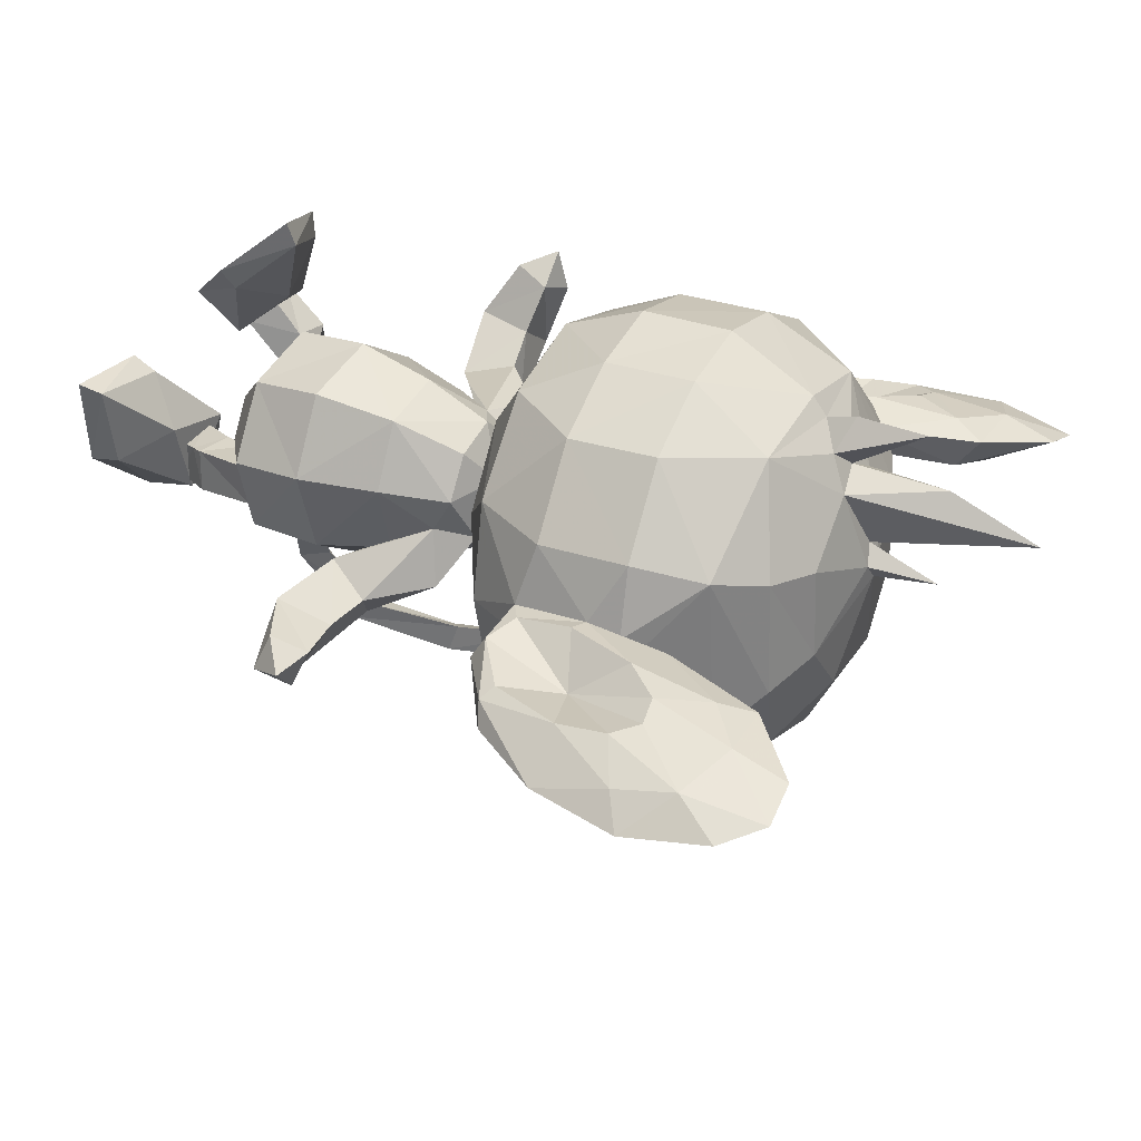
<metadata>
{"format":"obj","ext":"obj","renderer":"f3d","projection":"perspective","resolution":1024,"background":"white","views":[{"elev":30.7,"azim":120.7,"up":"+Y"}]}
</metadata>
<code>
o eipam
v -0.4478 -0.4994 -1.753
v -0.4974 -0.5632 -2.257
v 0.2422 -0.7371 -2.257
v -0.2582 -0.5018 -1.481
v -0.8486 0.1105 -2.257
v -0.497 -0.3163 -1.481
v 0.7581 1.052 -1.567
v 0.08907 1.317 -2.257
v 0.04546 1.248 -1.567
v 0.8286 1.143 -2.257
v 0.928 -0.3025 -1.567
v 0.9369 -0.3094 -2.257
v 1.18 0.4695 -2.257
v 0.4901 0.7075 -1.222
v 0.6903 0.3558 -1.222
v 1.124 0.4101 -1.567
v -0.1589 -0.1275 -1.222
v 0.1859 -0.1993 -1.222
v 0.3744 0.1277 -1.149
v 0.09981 0.8147 -1.222
v -0.04321 0.4523 -1.149
v 0.7733 0.1542 -1.303
v 0.7957 -0.1997 -1.42
v 0.4669 -0.2401 -1.314
v 0.4669 -0.2401 -1.314
v -0.7924 0.1698 -1.567
v -0.3136 0.1889 -1.222
v 0.2858 -0.6681 -1.567
v -0.1161 0.8453 -1.303
v -0.6056 0.8894 -2.257
v -0.5968 0.8825 -1.567
v -0.4645 0.7797 -1.42
v -0.4224 0.451 -1.314
v 0.7242 0.07551 -3.368
v 0.9881 0.4524 -2.977
v 0.7576 -0.225 -2.939
v -0.2156 0.808 -3.343
v -0.4658 0.7171 -3.046
v -0.5006 0.7555 -2.905
v -0.4958 0.1445 -3.469
v -0.2769 -0.236 -3.467
v -0.4346 -0.4594 -2.863
v 0.1452 -0.3551 -3.487
v 0.1751 -0.5938 -2.892
v 0.7193 1.026 -2.984
v 0.09849 1.146 -2.953
v 0.7147 0.3779 -3.546
v 0.4903 0.7512 -3.548
v 0.07376 0.8774 -3.529
v -0.291 0.5343 -3.623
v -0.1036 -0.005784 -3.693
v -0.1036 -0.005784 -3.693
v 0.468 -0.05713 -3.643
v -0.07925 0.3626 -3.708
v -0.07925 0.3626 -3.708
v 0.2464 0.4446 -3.73
v 0.2464 0.4446 -3.73
v -0.7145 0.09953 -2.868
v 0.7071 -0.197 -3.077
v 0.4256 -0.3088 -3.337
v -0.5143 0.4237 -3.312
v 0.247 0.1083 -3.717
v 1.787 -0.6768 -6.013
v 2.059 0.2252 -6.008
v 2.059 0.2252 -6.008
v 2.141 0.2123 -5.357
v 2.141 0.2123 -5.357
v 2.086 0.283 -5.022
v 2.086 0.283 -5.022
v 1.835 -0.6957 -5.211
v 0.07737 1.286 -3.907
v 0.5735 1.223 -3.938
v 0.05552 2.003 -4.314
v -0.8014 1.774 -4.266
v -0.4194 1.227 -3.878
v -0.701 2.133 -4.99
v -1.381 1.764 -4.956
v 0.01313 2.282 -5.03
v -0.03564 2.278 -5.832
v -0.7497 2.144 -5.792
v -0.9323 1.694 -6.499
v -1.43 1.788 -5.758
v -0.08187 1.857 -6.566
v 0.769 1.687 -6.602
v -0.08975 1.696 -6.689
v -0.08975 1.696 -6.689
v 1.787 0.2466 -4.46
v 1.642 -0.3965 -4.467
v 1.085 0.5852 -4
v 1.081 -0.1056 -4.017
v 2.076 0.534 -5.038
v 2.076 0.534 -5.038
v -1.695 0.2606 -4.249
v -1.485 1.082 -4.242
v -2.049 0.5506 -4.788
v -2.049 0.5506 -4.788
v 1.586 1.069 -4.429
v -1.065 -1.424 -5.858
v -1.89 -0.662 -5.79
v -1.723 -0.4902 -6.385
v -0.9072 -1.024 -6.584
v 1.55 -0.5033 -6.584
v 1.616 0.94 -6.554
v 1.901 1.084 -5.978
v 2.061 0.4963 -6.002
v 2.061 0.4963 -6.002
v -0.1243 0.3209 -7.173
v -0.1243 0.3209 -7.173
v 0.2536 -0.5506 -7.035
v -0.491 -0.5476 -6.99
v -0.2972 -0.5903 -3.872
v 0.08194 -0.1043 -3.739
v 0.08194 -0.1043 -3.739
v -0.1397 0.2391 -3.718
v -0.1397 0.2391 -3.718
v 0.08537 0.5335 -3.725
v 0.6995 -0.04419 -7.058
v 0.003014 0.469 -7.172
v 0.003014 0.469 -7.172
v 0.7216 0.7393 -7.042
v 0.1642 1.175 -6.998
v 0.1642 1.175 -6.998
v 0.8484 -1.084 -4.435
v 0.4383 -0.5933 -3.917
v 0.9539 -1.432 -5.981
v 1.003 -1.451 -5.179
v 1.353 1.777 -5.927
v 1.402 1.753 -5.125
v 1.188 -0.1944 -6.893
v 1.194 0.8064 -6.87
v -2.153 0.2421 -5.752
v -2.153 0.2421 -5.752
v -2.059 0.2996 -4.77
v -2.059 0.2996 -4.77
v -1.841 -0.6809 -4.988
v -1.557 -0.3836 -4.273
v -2.151 0.5132 -5.746
v -2.151 0.5132 -5.746
v -1.985 1.1 -5.742
v -1.773 0.9536 -6.348
v 2.08 0.5798 -5.712
v 2.08 0.5798 -5.712
v 1.95 1.065 -5.176
v -1.937 1.081 -4.94
v -0.9323 -0.03763 -6.959
v -1.399 -0.184 -6.736
v -0.05715 -1.687 -5.924
v -0.09878 -1.264 -6.637
v -0.946 0.7461 -6.94
v -0.2506 0.4701 -7.156
v -0.2506 0.4701 -7.156
v -0.3839 1.177 -6.965
v -0.3839 1.177 -6.965
v -0.9433 -0.09751 -3.894
v -0.771 -1.077 -4.337
v -1.017 -1.443 -5.056
v -2.155 0.2296 -5.096
v -2.155 0.2296 -5.096
v -0.9395 0.5933 -3.877
v 0.91 1.767 -4.37
v 0.677 2.138 -5.878
v 0.7257 2.128 -5.076
v -0.008521 -1.706 -5.123
v 0.03749 -1.318 -4.391
v 0.3099 0.2373 -3.746
v 0.7122 -1.031 -6.682
v -2.135 0.5968 -5.456
v -2.135 0.5968 -5.456
v -0.1206 0.6347 -7.123
v -0.1206 0.6347 -7.123
v -0.1206 0.6347 -7.123
v -0.1206 0.6347 -7.123
v -0.1206 0.6347 -7.123
v 0.09188 1.483 -6.853
v 0.09188 1.483 -6.853
v -0.2921 1.484 -6.83
v -0.2921 1.484 -6.83
v -1.393 0.8168 -6.713
v -0.1062 1.325 -6.931
v -0.1062 1.325 -6.931
v -0.1062 1.325 -6.931
v -0.1062 1.325 -6.931
v 2.252 0.545 -5.169
v 2.252 0.545 -5.169
v 2.571 0.4979 -5.075
v 2.571 0.4979 -5.075
v 2.632 0.2629 -5.863
v 2.969 0.3779 -5.409
v 2.969 0.3779 -5.409
v 2.234 0.6004 -5.66
v 2.234 0.6004 -5.66
v 2.433 0.5898 -6.311
v 2.433 0.5898 -6.311
v 3.2 0.1036 -5.391
v 2.572 0.2732 -4.929
v 2.647 0.06845 -5.126
v 3.09 0.2958 -5.334
v 2.698 -0.09913 -6.443
v 3.096 -0.09292 -5.76
v 3.374 -0.2131 -6.779
v 3.564 0.008422 -6.069
v 2.023 0.4796 -6.414
v 2.363 0.09315 -7.125
v 2.949 -0.1135 -7.267
v 2.832 0.264 -7.895
v 3.727 -0.02483 -6.915
v 3.495 0.2001 -6.737
v 3.549 0.0468 -7.65
v 3.375 0.2766 -7.254
v 2.961 0.4657 -6.716
v 2.961 0.4657 -6.716
v 3.137 0.4112 -6.516
v 3.137 0.4112 -6.516
v 2.864 0.4313 -7.429
v 3.241 0.1417 -7.949
v 3.241 0.1417 -7.949
v 2.301 0.4069 -7.362
v 2.477 0.5086 -7.086
v 2.712 0.54 -6.661
v 2.712 0.54 -6.661
v 3.167 0.3674 -6.06
v 3.167 0.3674 -6.06
v -2.24 0.563 -4.896
v -2.24 0.563 -4.896
v -2.545 0.5185 -4.764
v -2.545 0.5185 -4.764
v -2.703 0.2844 -5.538
v -2.982 0.4018 -5.047
v -2.982 0.4018 -5.047
v -2.282 0.6186 -5.386
v -2.282 0.6186 -5.386
v -2.558 0.6099 -6.008
v -2.558 0.6099 -6.008
v -2.631 0.08966 -4.805
v -2.53 0.2937 -4.619
v -3.212 0.1293 -5.002
v -3.094 0.3207 -4.958
v -3.154 -0.0678 -5.38
v -2.842 -0.07686 -6.107
v -3.554 -0.1853 -6.358
v -3.656 0.03744 -5.631
v -2.59 0.1131 -6.824
v -2.164 0.4964 -6.16
v -3.148 0.2881 -7.532
v -2.555 0.4264 -7.067
v -3.92 0.005901 -6.45
v -3.666 0.2289 -6.302
v -3.191 -0.08884 -6.894
v -3.561 0.1691 -7.536
v -3.561 0.1691 -7.536
v -3.609 0.3047 -6.83
v -3.832 0.07647 -7.202
v -3.282 0.437 -6.126
v -3.282 0.437 -6.126
v -3.131 0.4902 -6.346
v -3.131 0.4902 -6.346
v -3.122 0.4554 -7.065
v -2.696 0.5294 -6.771
v -2.877 0.5625 -6.322
v -2.877 0.5625 -6.322
v -3.258 0.3932 -5.67
v -3.258 0.3932 -5.67
v -0.1895 0.371 -7.725
v -0.2731 0.9225 -8.547
v -0.1909 1.264 -7.768
v -0.169 1.714 -7.563
v -0.1093 1.759 -6.95
v 0.8999 -0.5144 -2.61
v 1.175 -0.2249 -2.609
v 1.298 -0.4739 -2.995
v 1.697 -0.7378 -2.309
v 0.8463 -0.4254 -3.457
v 1.066 -0.741 -2.869
v 1.007 -0.1415 -2.823
v 0.6165 -0.4405 -3.303
v 1.777 -0.9664 -2.666
v 2.28 -0.8337 -2.916
v 2.182 -0.5123 -3.037
v 2.417 -0.6815 -2.623
v 2.319 -0.36 -2.745
v -1.02 0.6364 -2.588
v -1.004 0.2805 -2.768
v -1.204 0.7353 -3.015
v -1.811 0.6052 -2.508
v -1.587 0.992 -2.452
v -1.503 0.9424 -2.962
v -1.227 0.3642 -3.066
v -0.756 0.6813 -3.48
v -0.8043 0.6756 -2.768
v -0.6229 0.4539 -3.393
v -1.923 0.6641 -2.921
v -1.7 1.331 -3.046
v -2.031 1.205 -3.093
v -1.991 1.577 -3.017
v -1.79 1.445 -2.72
v -2.121 1.319 -2.767
v -0.9963 -0.6717 -0.924
v -0.7885 -0.888 -0.8861
v -0.7885 -0.888 -0.8861
v -0.9983 -0.9162 -1.102
v -0.9983 -0.9162 -1.102
v -1.444 -1.511 -0.5445
v -1.472 -1.293 -0.3359
v -1.23 -1.475 -0.3344
v -1.23 -1.475 -0.3344
v -1.785 -2.31 -0.4007
v -1.895 -2.209 -0.1379
v -1.619 -2.333 -0.1487
v -1.619 -2.333 -0.1487
v -2.135 -3.033 -0.7327
v -2.303 -3.059 -0.4827
v -2.303 -3.059 -0.4827
v -2.029 -3.186 -0.4947
v -2.545 -3.284 -1.446
v -2.758 -3.411 -1.273
v -2.758 -3.411 -1.273
v -2.511 -3.569 -1.35
v -2.807 -3.555 -2.297
v -2.797 -3.253 -2.293
v -3.052 -3.397 -2.218
v -2.363 -3.582 -2.836
v -3.009 -2.756 -4.198
v -2.608 -3.068 -4.119
v -2.578 -3.366 -4
v -2.355 -3.058 -3.92
v -3.42 -2.505 -4.019
v -3.731 -2.382 -3.629
v -3.683 -2.247 -3.341
v -3.103 -2.477 -4.068
v -2.325 -3.356 -3.802
v -2.235 -3.544 -3.332
v -3.486 -2.896 -2.346
v -3.907 -2.555 -3.422
v -3.769 -2.608 -2.664
v -3.859 -2.419 -3.133
v -3.326 -2.785 -4.149
v -3.841 -1.916 -3.372
v -3.713 -1.915 -3.497
v -3.713 -1.915 -3.497
v -3.661 -1.937 -3.327
v -3.789 -1.938 -3.203
v -3.789 -1.938 -3.203
v -3.579 -1.701 -2.825
v -3.579 -1.701 -2.825
v -3.332 -1.824 -3.238
v -3.243 -1.429 -2.952
v -3.243 -1.429 -2.952
v -3.131 -1.396 -3.387
v -3.131 -1.396 -3.387
v -3.354 -1.636 -3.696
v -3.354 -1.636 -3.696
v -3.601 -1.513 -3.284
v -2.984 -2.21 -4.169
v -3.147 -2.145 -4.198
v -3.067 -2.228 -4.334
v -2.903 -2.294 -4.305
v -2.432 -2.166 -4.259
v -2.805 -1.839 -4.278
v -2.379 -1.781 -4.03
v -2.379 -1.781 -4.03
v -2.781 -2.052 -3.925
v -2.74 -1.561 -3.873
v -2.74 -1.561 -3.873
v -3.153 -1.726 -3.944
v -2.104 -2.89 -3.991
v -2.167 -2.862 -4.156
v -2.062 -3.005 -4.132
v -1.999 -3.033 -3.968
v -1.661 -2.879 -3.64
v -2.158 -2.373 -4.197
v -1.764 -2.642 -4.064
v -1.612 -2.431 -3.641
v -1.612 -2.431 -3.641
v -2.056 -2.61 -3.773
v -1.861 -2.178 -3.92
v -1.861 -2.178 -3.92
v 0.133 0.9584 -1.344
v 0.133 0.9584 -1.344
v -0.02243 0.9601 -1.625
v -0.1109 1.116 -1.208
v -0.1109 1.116 -1.208
v -0.2987 0.7835 -1.117
v -0.3434 1.145 -1.515
v -0.3434 1.145 -1.515
v 0.176 1.284 -1.056
v -0.1644 1.333 -0.8839
v -0.1803 0.9456 -1.186
v -0.1803 0.9456 -1.186
v -0.2928 1.505 -1.157
v 0.05652 1.662 -1.119
v 0.02891 1.202 -1.523
v -0.08632 2.382 -1.645
v -0.4806 1.778 -0.9315
v 0.3154 1.529 -0.6307
v 0.8311 2.089 -1.302
v 0.6001 2.386 -1.956
v -0.07816 2.142 -1.669
v 0.2252 1.671 -1.572
v -0.3799 1.419 -1.272
v 0.7161 1.895 -1.368
v 0.2699 1.212 -1.028
v -0.1903 1.197 -0.866
v 0.6405 2.595 -1.901
v -0.2193 1.469 -0.5611
v 0.6122 0.0683 -0.7492
v 0.3098 0.1063 -0.8493
v 0.4092 -0.2178 -1.241
v 0.2769 -0.2121 -0.871
v 0.6315 -0.3175 -0.7594
v 0.2397 -0.2377 -0.8411
v 0.04077 -0.335 -0.4022
v 0.0971 0.04308 -0.4418
v 0.5557 0.04531 -0.633
v 0.2747 -0.0755 -0.1018
v 0.3704 -0.3877 -0.3053
v 0.5574 0.8423 -0.02732
v -0.1462 0.1118 -0.005125
v 0.4563 -0.5388 0.007492
v 1.252 0.09216 -0.01902
v 1.283 0.8155 -0.2311
v 0.5142 0.7076 -0.2232
v 0.6586 0.2383 -0.511
v -0.04679 0.09001 -0.5001
v 1.115 0.05837 -0.2082
v 0.445 -0.4412 -0.4926
v -0.03164 -0.3985 -0.3966
v 1.355 0.8918 -0.03822
v -0.07562 -0.4326 0.009021
v 1.825 -0.3358 -2.467
v 1.683 -0.5402 -2.921
v 2.552 -0.57 -2.963
f 37 38 39
f 36 59 34
f 11 22 23
f 11 16 22
f 13 16 11
f 13 7 16
f 10 7 13
f 10 8 7
f 45 8 10
f 45 46 8
f 49 46 45
f 49 37 46
f 39 46 37
f 39 30 46
f 8 46 30
f 30 31 8
f 9 8 31
f 9 7 8
f 14 7 9
f 14 16 7
f 15 16 14
f 15 22 16
f 19 22 15
f 15 14 19
f 21 19 14
f 21 17 19
f 27 17 21
f 27 6 17
f 26 6 27
f 27 33 26
f 21 33 27
f 13 45 10
f 13 35 45
f 12 35 13
f 12 36 35
f 34 35 36
f 34 47 35
f 45 35 47
f 47 48 45
f 49 45 48
f 11 12 13
f 4 17 6
f 4 18 17
f 28 18 4
f 28 24 18
f 19 18 24
f 19 17 18
f 28 23 24
f 28 11 23
f 26 32 31
f 26 33 32
f 29 31 32
f 29 9 31
f 20 9 29
f 20 14 9
f 21 14 20
f 20 29 21
f 49 50 37
f 49 56 50
f 48 56 49
f 48 47 56
f 53 56 47
f 53 62 56
f 51 62 53
f 53 43 51
f 60 43 53
f 53 47 34
f 41 51 43
f 41 40 51
f 50 51 40
f 50 54 51
f 56 54 50
f 50 40 61
f 1 3 4
f 1 2 3
f 2 1 5
f 5 42 2
f 58 42 5
f 58 40 42
f 61 40 58
f 58 38 61
f 39 38 58
f 58 30 39
f 5 30 58
f 5 31 30
f 26 31 5
f 5 6 26
f 1 6 5
f 42 3 2
f 42 44 3
f 43 44 42
f 43 60 44
f 59 44 60
f 59 36 44
f 12 44 36
f 12 3 44
f 11 3 12
f 11 28 3
f 4 3 28
f 41 42 40
f 41 43 42
f 80 78 79
f 80 76 78
f 82 76 80
f 82 77 76
f 101 99 100
f 101 98 99
f 148 98 101
f 148 147 98
f 166 147 148
f 166 125 147
f 102 125 166
f 102 63 125
f 123 90 124
f 123 88 90
f 126 88 123
f 126 70 88
f 125 70 126
f 125 63 70
f 117 120 130
f 129 117 130
f 57 116 114
f 55 57 114
f 54 115 113
f 51 54 113
f 52 112 165
f 62 52 165
f 149 145 146
f 178 149 146
f 116 56 62
f 165 116 62
f 136 111 154
f 136 155 111
f 135 155 136
f 135 156 155
f 99 156 135
f 99 98 156
f 161 128 127
f 161 162 128
f 79 162 161
f 79 78 162
f 147 156 98
f 147 163 156
f 125 163 147
f 125 126 163
f 163 155 156
f 163 164 155
f 126 164 163
f 126 123 164
f 91 143 97
f 95 144 167
f 110 109 148
f 66 63 64
f 66 70 63
f 68 70 66
f 87 90 88
f 87 89 90
f 97 89 87
f 165 90 89
f 68 88 70
f 68 87 88
f 91 87 68
f 91 97 87
f 102 64 63
f 102 103 64
f 129 103 102
f 129 130 103
f 103 105 64
f 103 104 105
f 107 109 110
f 107 117 109
f 118 117 107
f 118 120 117
f 121 120 118
f 121 84 120
f 174 84 121
f 174 85 84
f 83 84 85
f 85 81 83
f 176 81 85
f 176 152 81
f 180 152 176
f 179 174 121
f 118 170 121
f 129 109 117
f 129 166 109
f 102 166 129
f 109 166 148
f 84 130 120
f 84 103 130
f 71 116 72
f 71 75 116
f 159 116 75
f 159 114 116
f 154 114 159
f 154 111 114
f 112 114 111
f 111 124 112
f 131 100 99
f 131 140 100
f 137 140 131
f 137 139 140
f 140 146 100
f 140 178 146
f 136 133 135
f 136 93 133
f 95 133 93
f 93 94 95
f 144 95 94
f 141 143 91
f 141 104 143
f 105 104 141
f 146 101 100
f 146 110 101
f 145 110 146
f 145 107 110
f 150 107 145
f 145 149 150
f 152 150 149
f 152 169 150
f 148 101 110
f 149 81 152
f 149 178 81
f 140 81 178
f 93 159 94
f 93 154 159
f 136 154 93
f 164 111 155
f 164 124 111
f 123 124 164
f 99 157 131
f 99 135 157
f 133 157 135
f 165 124 90
f 165 112 124
f 139 167 144
f 139 137 167
f 89 116 165
f 89 72 116
f 75 94 159
f 75 74 94
f 73 74 75
f 73 76 74
f 78 76 73
f 73 162 78
f 160 162 73
f 160 128 162
f 97 128 160
f 97 143 128
f 104 128 143
f 104 127 128
f 103 127 104
f 103 84 127
f 161 127 84
f 84 83 161
f 79 161 83
f 83 80 79
f 81 80 83
f 81 82 80
f 140 82 81
f 140 139 82
f 77 82 139
f 139 144 77
f 94 77 144
f 94 74 77
f 76 77 74
f 71 73 75
f 71 72 73
f 160 73 72
f 72 97 160
f 89 97 72
f 208 200 204
f 235 234 134
f 256 260 258
f 257 256 258
f 4 299 300
f 1 4 300
f 299 305 302
f 300 299 302
f 307 312 313
f 308 307 313
f 252 249 248
f 6 298 4
f 6 297 298
f 1 297 6
f 1 301 297
f 303 301 302
f 303 297 301
f 304 297 303
f 304 298 297
f 307 302 306
f 307 303 302
f 308 303 307
f 308 304 303
f 305 309 306
f 302 305 306
f 306 311 307
f 306 310 311
f 309 310 306
f 309 313 310
f 310 315 311
f 310 314 315
f 313 314 310
f 313 317 314
f 312 317 313
f 312 316 317
f 319 317 318
f 319 314 317
f 320 314 319
f 320 315 314
f 316 320 318
f 317 316 318
f 183 142 92
f 183 191 142
f 192 142 191
f 192 202 142
f 218 202 192
f 218 217 202
f 214 217 218
f 214 205 217
f 215 205 214
f 214 209 215
f 211 209 214
f 211 213 209
f 207 209 213
f 207 206 209
f 201 206 207
f 201 200 206
f 199 200 201
f 199 198 200
f 196 198 199
f 196 67 198
f 69 67 196
f 196 195 69
f 194 195 196
f 194 197 195
f 201 197 194
f 201 222 197
f 207 222 201
f 207 213 222
f 206 200 208
f 217 205 203
f 194 199 201
f 194 196 199
f 197 185 195
f 197 189 185
f 222 189 197
f 208 209 206
f 208 215 209
f 214 220 211
f 214 218 220
f 192 220 218
f 203 202 217
f 203 65 202
f 198 65 203
f 198 67 65
f 202 106 142
f 202 65 106
f 198 204 200
f 198 203 204
f 205 204 203
f 92 185 183
f 92 195 185
f 69 195 92
f 204 216 208
f 204 205 216
f 242 244 245
f 242 248 244
f 239 248 242
f 242 132 239
f 243 132 242
f 243 138 132
f 168 138 243
f 243 232 168
f 258 232 243
f 258 260 232
f 248 249 244
f 132 158 239
f 231 168 232
f 231 223 168
f 96 168 223
f 223 225 96
f 235 96 225
f 235 134 96
f 245 243 242
f 245 258 243
f 257 258 245
f 245 244 257
f 250 257 244
f 250 251 257
f 252 251 250
f 252 246 251
f 247 251 246
f 247 254 251
f 262 254 247
f 247 241 262
f 246 241 247
f 246 240 241
f 238 241 240
f 238 236 241
f 234 236 238
f 234 235 236
f 237 236 235
f 237 241 236
f 262 241 237
f 237 229 262
f 225 229 237
f 237 235 225
f 239 238 240
f 239 234 238
f 158 234 239
f 158 134 234
f 251 256 257
f 251 254 256
f 240 248 239
f 240 252 248
f 246 252 240
f 264 122 172
f 264 265 122
f 153 265 264
f 153 181 265
f 122 265 181
f 153 264 173
f 429 269 271
f 429 430 269
f 430 270 269
f 430 273 270
f 276 273 430
f 276 271 273
f 268 273 271
f 271 269 268
f 430 278 276
f 430 429 278
f 280 278 429
f 280 431 278
f 279 431 280
f 280 429 279
f 271 279 429
f 271 276 279
f 281 285 284
f 281 286 285
f 283 286 281
f 283 287 286
f 291 286 287
f 287 284 291
f 282 284 287
f 282 281 284
f 292 286 291
f 292 285 286
f 295 285 292
f 295 296 285
f 294 296 295
f 294 293 296
f 292 293 294
f 292 291 293
f 296 293 291
f 294 295 292
f 296 284 285
f 296 291 284
f 388 381 378
f 388 384 381
f 407 19 25
f 407 406 19
f 408 406 407
f 408 410 406
f 409 410 408
f 409 415 410
f 413 415 409
f 413 414 415
f 412 414 413
f 413 406 412
f 405 406 413
f 405 19 406
f 22 19 405
f 405 23 22
f 409 23 405
f 409 407 23
f 408 407 409
f 407 24 23
f 409 405 413
f 410 412 406
f 410 411 412
f 415 411 410
f 108 263 119
f 108 151 263
f 171 263 151
f 171 119 263
f 266 182 177
f 266 175 182
f 267 175 266
f 267 86 175
f 177 86 267
f 267 266 177
f 269 60 268
f 269 274 60
f 34 274 269
f 34 59 274
f 60 274 59
f 270 34 269
f 270 272 34
f 273 272 270
f 273 275 272
f 268 275 273
f 268 60 275
f 53 275 60
f 53 272 275
f 34 272 53
f 277 278 431
f 277 276 278
f 279 276 277
f 277 431 279
f 282 61 281
f 282 290 61
f 287 290 282
f 287 288 290
f 283 288 287
f 283 37 288
f 281 37 283
f 281 289 37
f 61 289 281
f 61 38 289
f 37 289 38
f 290 50 61
f 290 288 50
f 37 50 288
f 32 379 29
f 32 383 379
f 382 383 32
f 382 380 383
f 377 380 382
f 382 21 377
f 33 21 382
f 382 32 33
f 379 21 29
f 379 377 21
f 391 377 379
f 391 385 377
f 390 385 391
f 391 389 390
f 383 389 391
f 383 387 389
f 386 389 387
f 387 385 386
f 377 385 387
f 391 379 383
f 224 227 226
f 333 324 318
f 320 333 318
f 227 228 226
f 227 261 228
f 253 261 227
f 227 255 253
f 259 255 227
f 227 233 259
f 230 233 227
f 227 224 230
f 187 184 186
f 187 190 184
f 193 190 187
f 187 219 193
f 210 219 187
f 187 212 210
f 221 212 187
f 187 188 221
f 186 188 187
f 318 321 319
f 318 331 321
f 324 331 318
f 324 330 331
f 368 330 324
f 368 325 330
f 365 325 368
f 365 366 325
f 370 366 365
f 370 367 366
f 371 367 370
f 371 369 367
f 372 369 371
f 371 375 372
f 370 375 371
f 325 331 330
f 325 321 331
f 319 321 325
f 325 328 319
f 329 328 325
f 329 326 328
f 354 326 329
f 354 336 326
f 355 336 354
f 355 356 336
f 357 356 355
f 357 353 356
f 361 353 357
f 361 364 353
f 363 364 361
f 361 360 363
f 357 360 361
f 327 328 326
f 327 339 328
f 340 328 339
f 340 341 328
f 343 341 340
f 340 345 343
f 350 345 340
f 350 348 345
f 346 345 348
f 346 343 345
f 340 339 350
f 335 328 341
f 335 334 328
f 333 334 335
f 333 320 334
f 332 334 320
f 332 328 334
f 319 328 332
f 332 320 319
f 342 333 335
f 342 337 333
f 352 337 342
f 352 338 337
f 351 338 352
f 352 349 351
f 347 349 352
f 352 344 347
f 342 344 352
f 338 333 337
f 338 327 333
f 326 333 327
f 326 336 333
f 324 333 336
f 336 322 324
f 356 322 336
f 356 329 322
f 353 329 356
f 353 354 329
f 364 354 353
f 364 355 354
f 358 355 364
f 358 357 355
f 359 357 358
f 358 362 359
f 364 362 358
f 325 322 329
f 325 323 322
f 366 323 325
f 366 324 323
f 367 324 366
f 367 368 324
f 369 368 367
f 369 365 368
f 374 365 369
f 374 370 365
f 376 370 374
f 374 373 376
f 369 373 374
f 322 323 324
f 393 394 395
f 392 393 395
f 417 418 419
f 416 417 419
f 397 398 399
f 404 394 393
f 421 422 423
f 428 418 417
f 394 400 395
f 394 401 400
f 398 400 401
f 401 399 398
f 402 399 401
f 394 402 401
f 394 404 402
f 402 393 399
f 402 404 393
f 397 393 392
f 397 399 393
f 418 424 419
f 418 425 424
f 422 424 425
f 425 423 422
f 426 423 425
f 418 426 425
f 418 428 426
f 426 417 423
f 426 428 417
f 421 417 416
f 421 423 417
f 392 396 397
f 392 403 396
f 395 403 392
f 395 396 403
f 400 396 395
f 400 398 396
f 397 396 398
f 416 420 421
f 416 427 420
f 419 427 416
f 419 420 427
f 424 420 419
f 424 422 420
f 421 420 422

</code>
